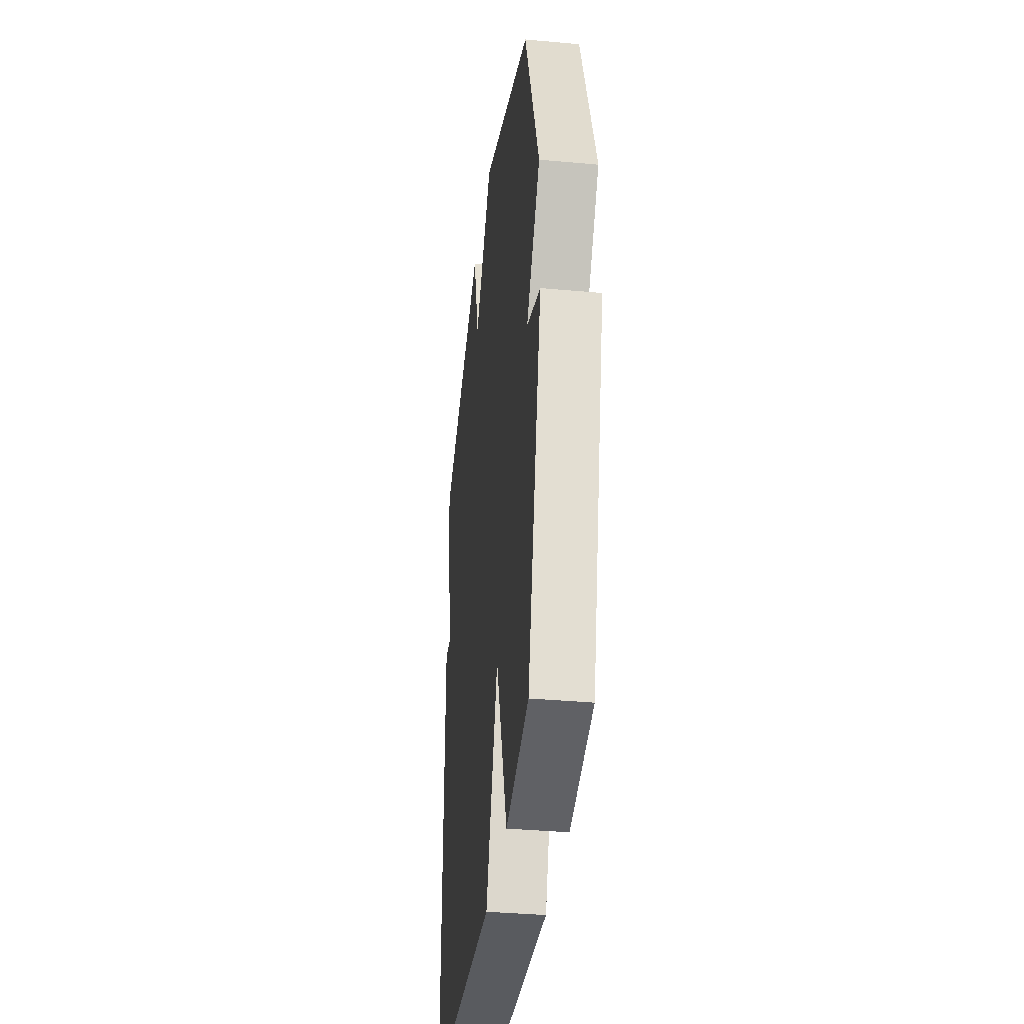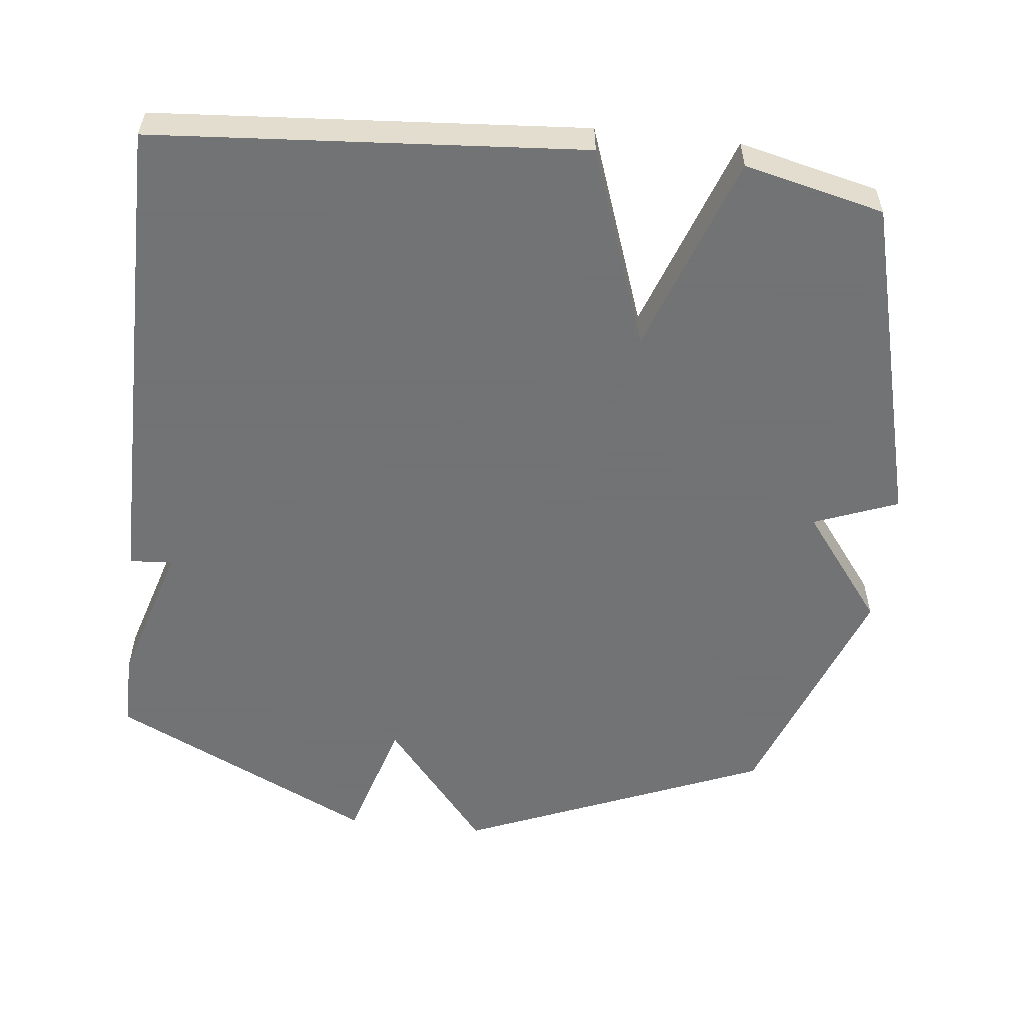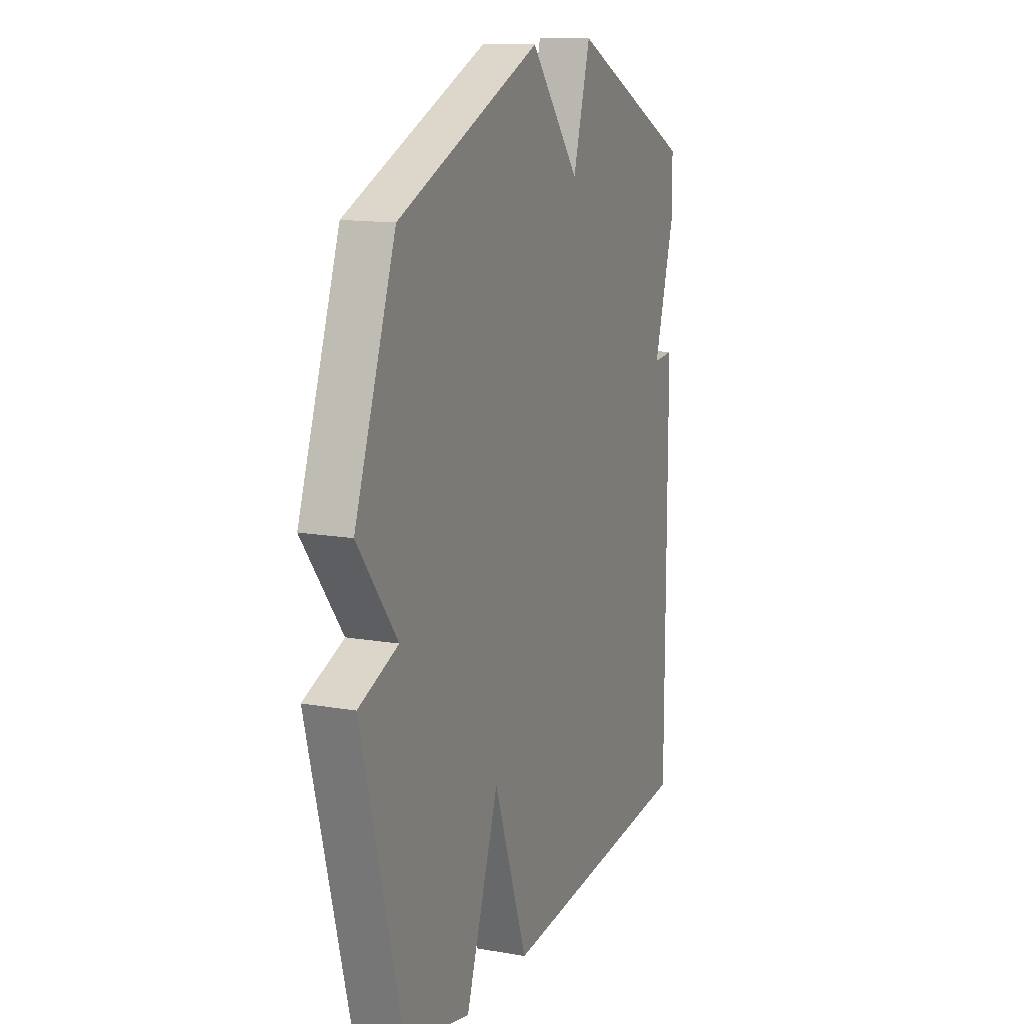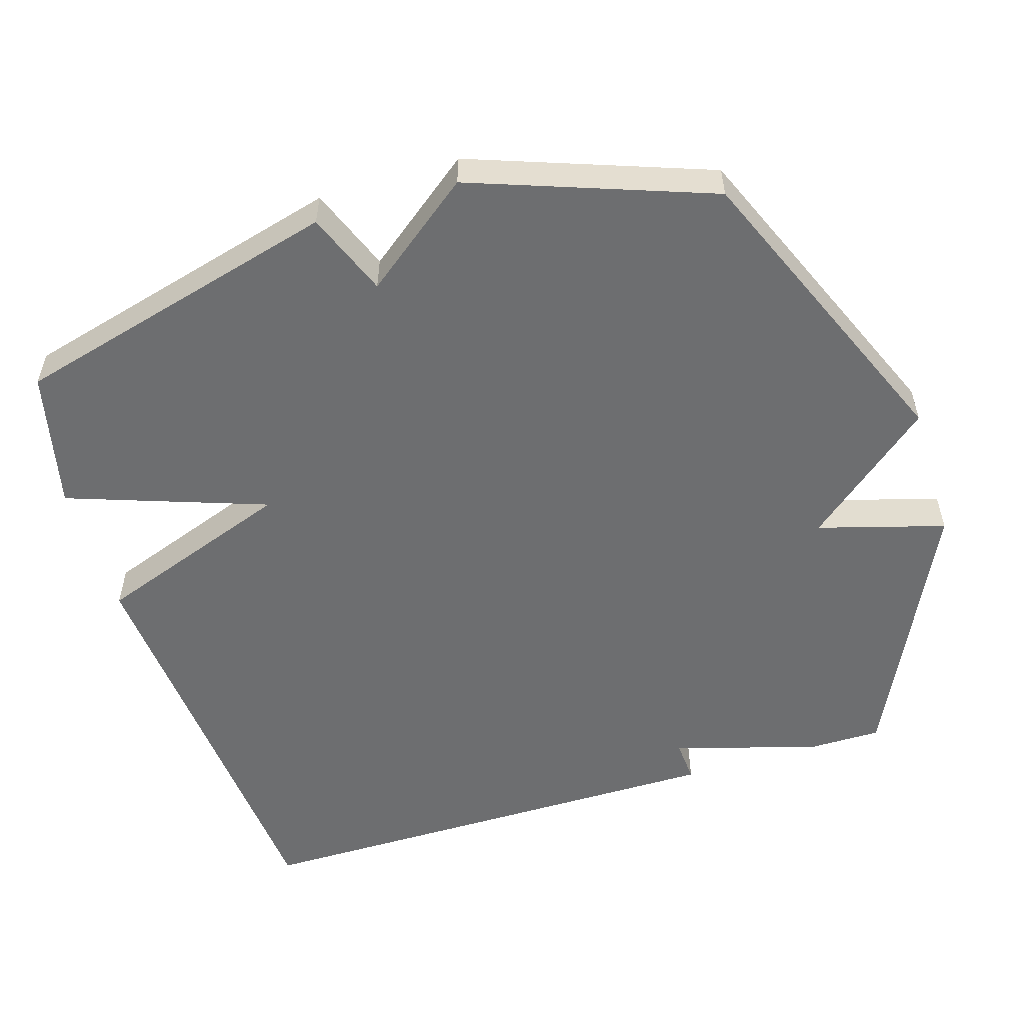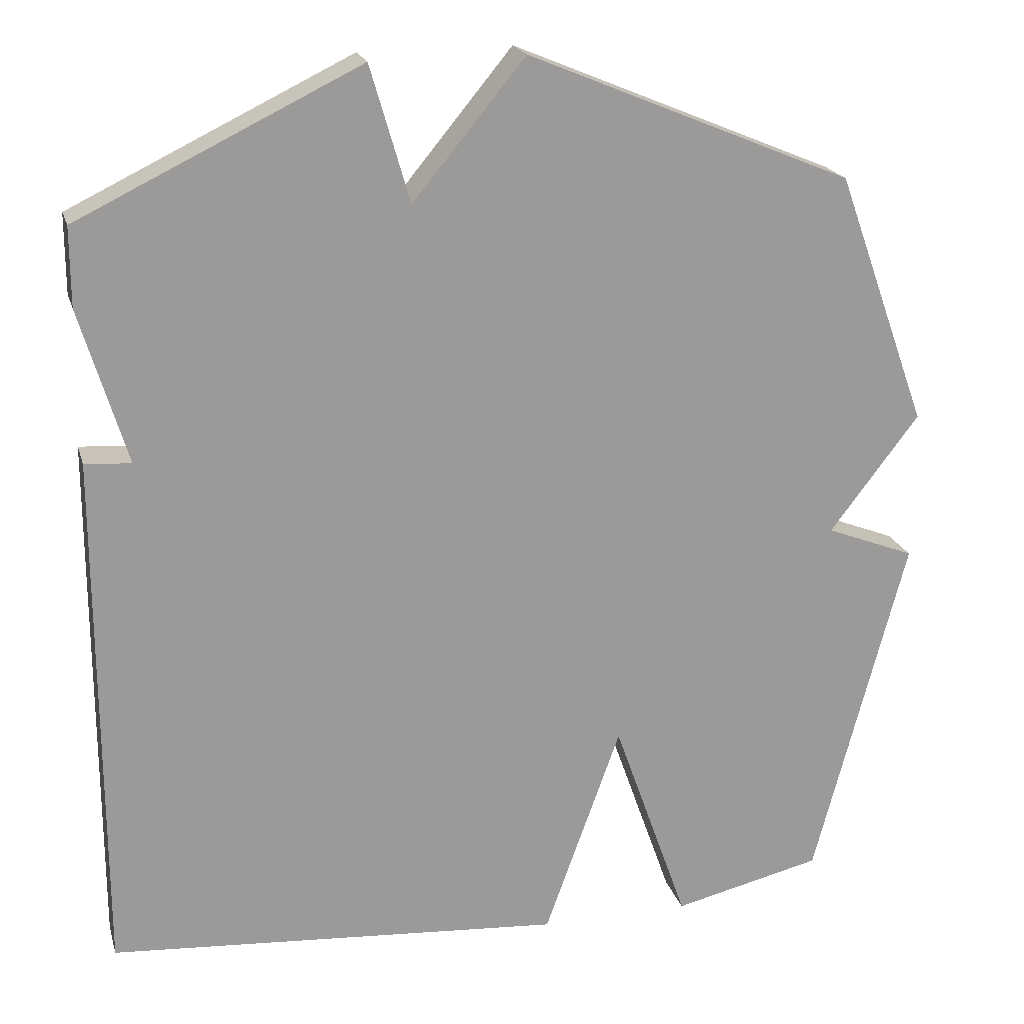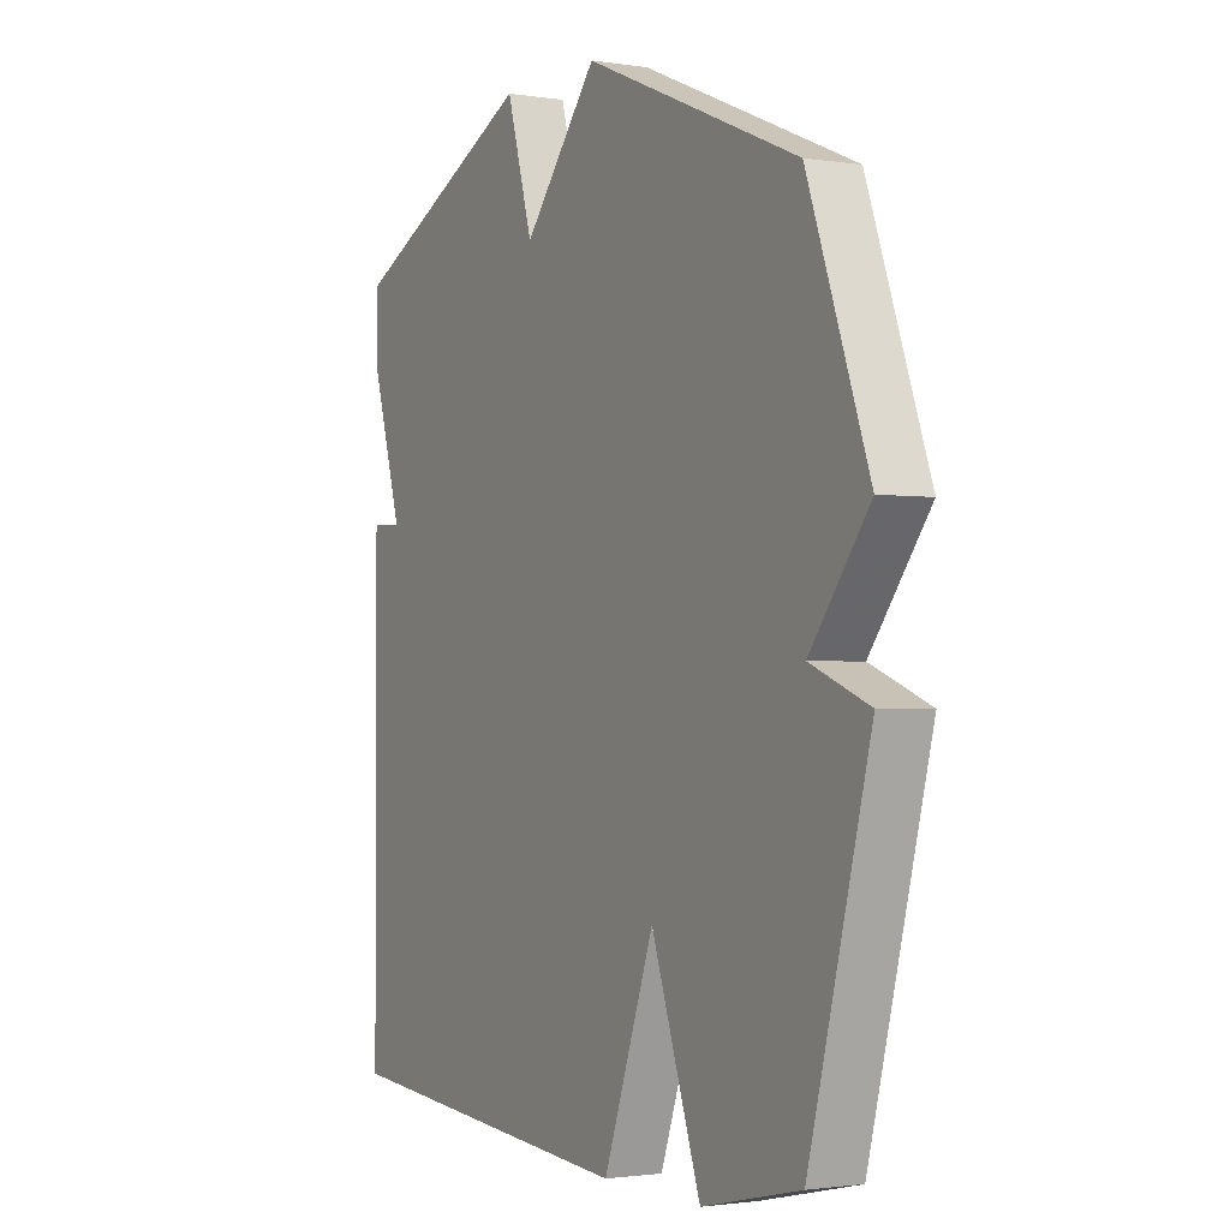
<metadata>
{"format":"obj","ext":"obj","renderer":"f3d","projection":"perspective","resolution":1024,"background":"white","views":[{"elev":-36.4,"azim":-96.8,"up":"+Z"},{"elev":-55.7,"azim":173.5,"up":"+Y"},{"elev":13.4,"azim":-68.3,"up":"+Z"},{"elev":-54.3,"azim":-72.8,"up":"+Y"},{"elev":20.5,"azim":165.2,"up":"+Z"},{"elev":-1.7,"azim":-119.1,"up":"+Z"}]}
</metadata>
<code>
v 0.5 0.07 -0.5
v -0.103 0.07 -0.546
v -0.204 0.07 -0.265
v -0.303 0.07 -0.546
v -0.5 0.07 -0.5
v -0.622 0.07 -0.036
v -0.504 0.07 0.01
v -0.622 0.07 0.164
v -0.5 0.07 0.5
v -0.071 0.07 0.679
v 0.077 0.07 0.5
v 0.129 0.07 0.679
v 0.5 0.07 0.5
v 0.5 0.07 0.396
v 0.439 0.07 0.192
v 0.5 0.07 0.196
v 0.5 0 -0.5
v -0.103 0 -0.546
v -0.204 0 -0.265
v -0.303 0 -0.546
v -0.5 0 -0.5
v -0.622 0 -0.036
v -0.504 0 0.01
v -0.622 0 0.164
v -0.5 0 0.5
v -0.071 0 0.679
v 0.077 0 0.5
v 0.129 0 0.679
v 0.5 0 0.5
v 0.5 0 0.396
v 0.439 0 0.192
v 0.5 0 0.196
f 1 2 3
f 16 1 3
f 15 16 3
f 13 14 15
f 12 13 15
f 11 12 15
f 11 15 3
f 10 11 3
f 9 10 3
f 8 9 3
f 7 8 3
f 5 6 7
f 4 5 7
f 3 4 7
f 19 18 17
f 19 17 32
f 19 32 31
f 31 30 29
f 31 29 28
f 31 28 27
f 19 31 27
f 19 27 26
f 19 26 25
f 19 25 24
f 19 24 23
f 23 22 21
f 23 21 20
f 23 20 19
f 1 17 18 2
f 2 18 19 3
f 3 19 20 4
f 4 20 21 5
f 5 21 22 6
f 6 22 23 7
f 7 23 24 8
f 8 24 25 9
f 9 25 26 10
f 10 26 27 11
f 11 27 28 12
f 12 28 29 13
f 13 29 30 14
f 14 30 31 15
f 15 31 32 16
f 16 32 17 1

</code>
